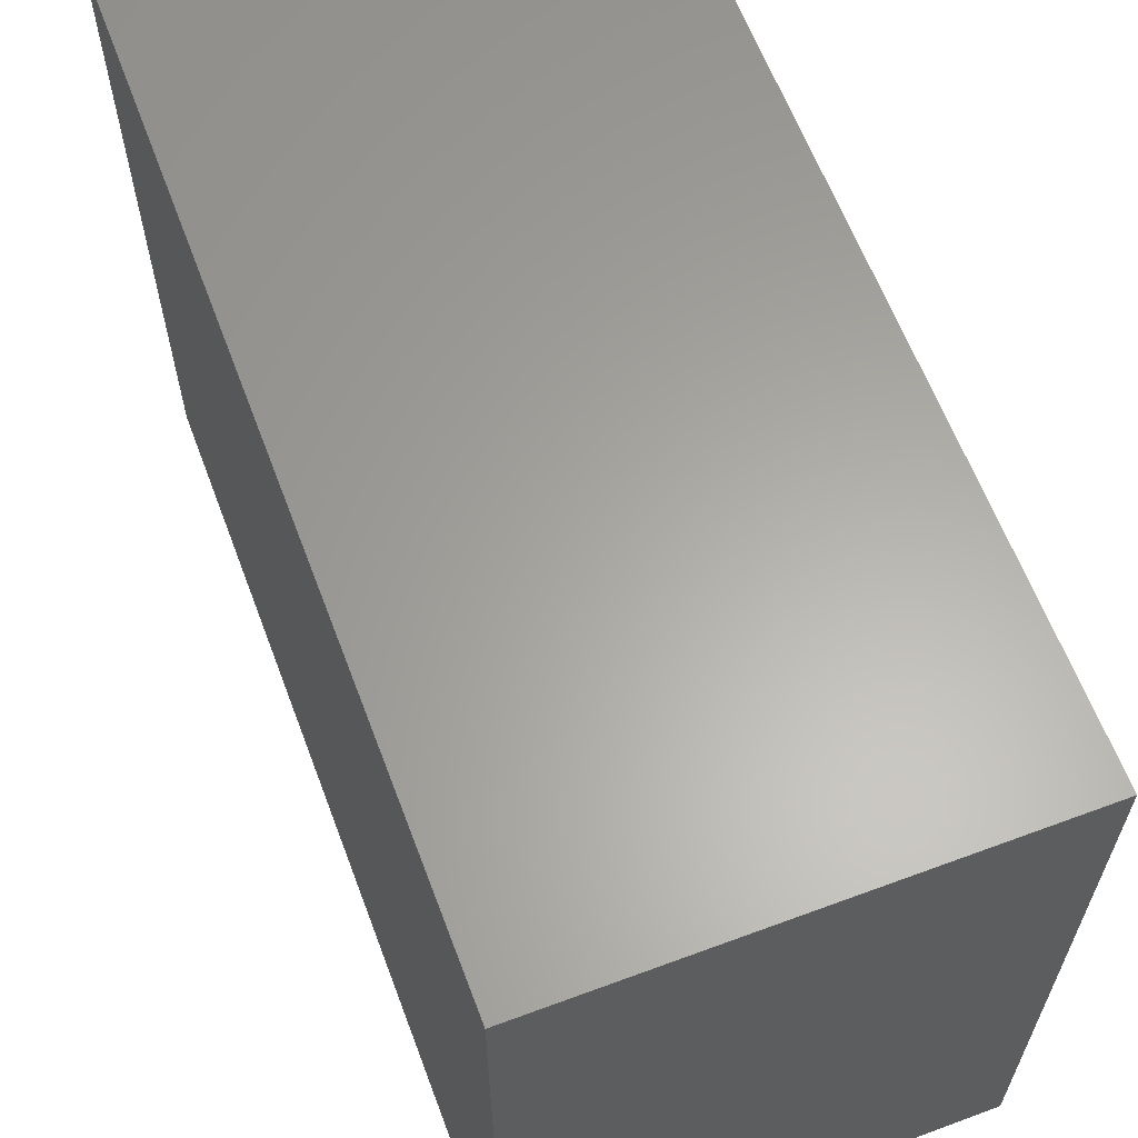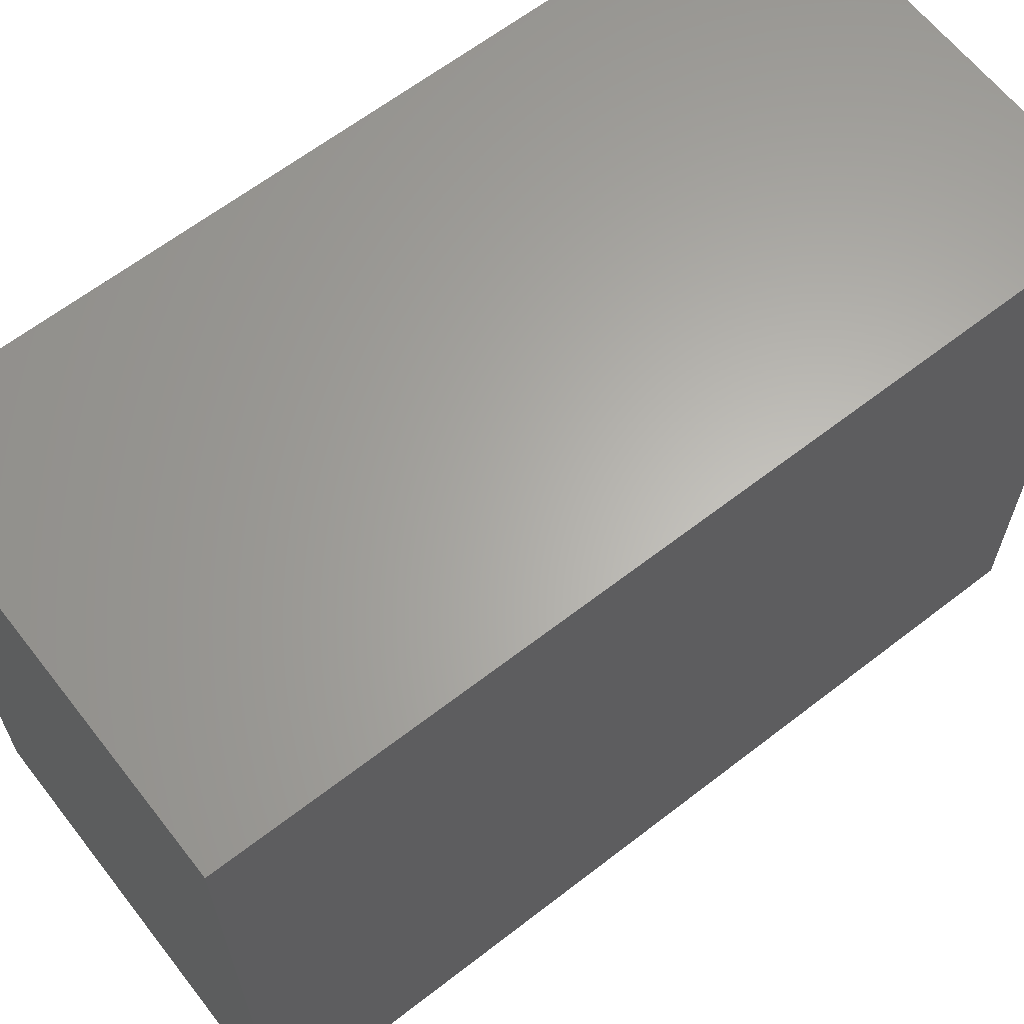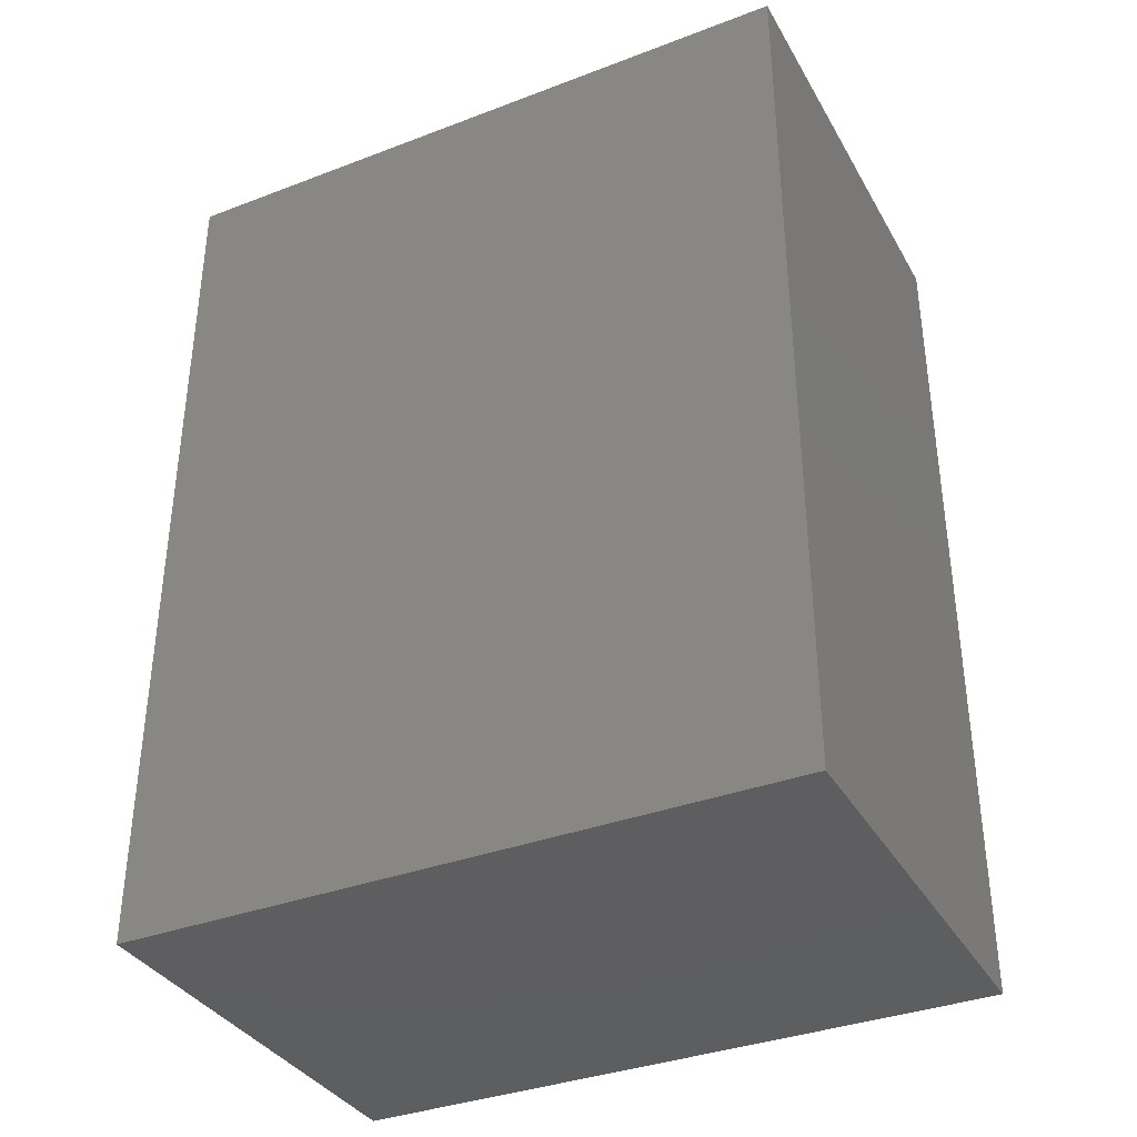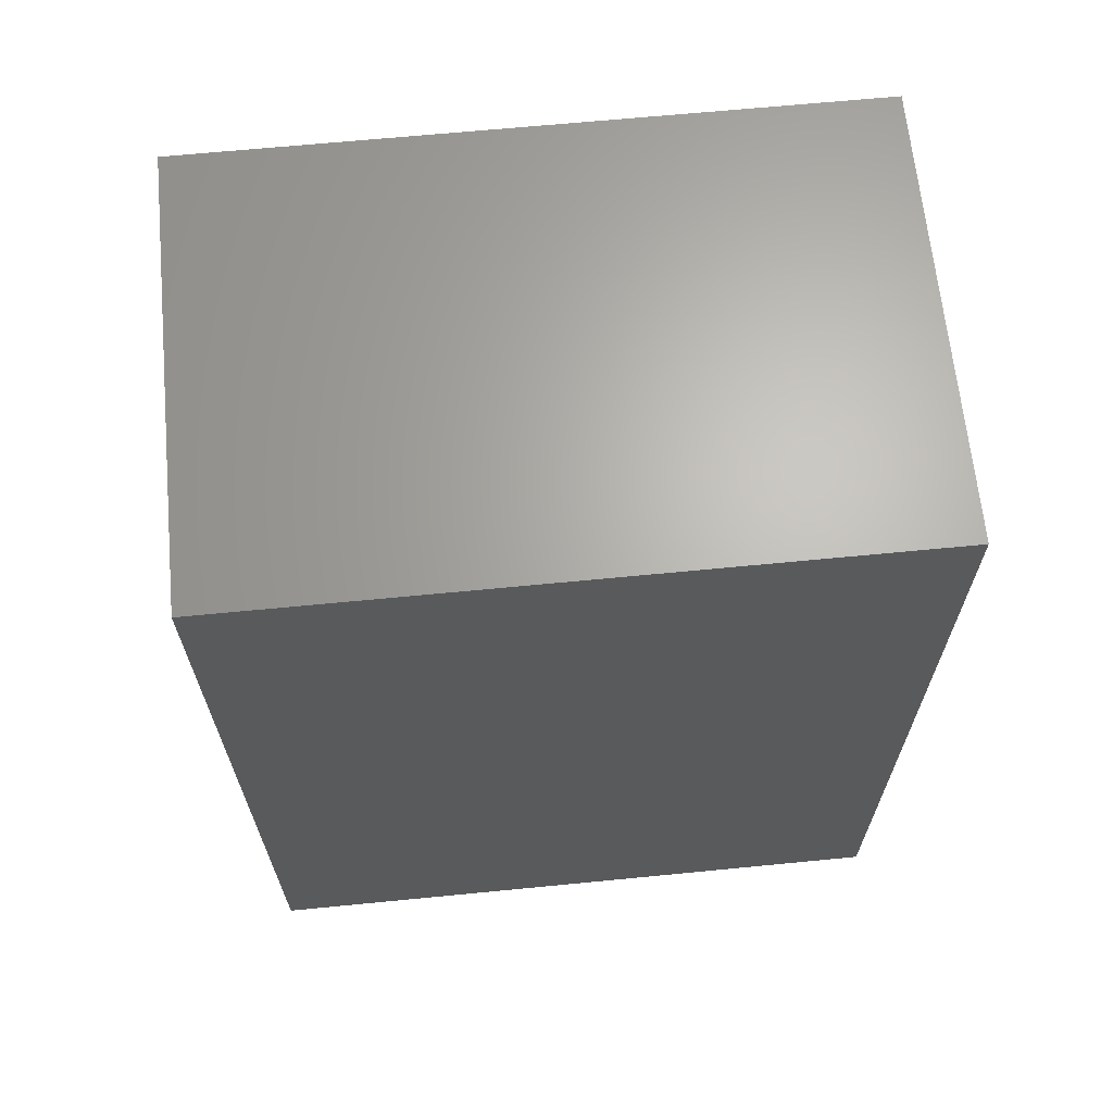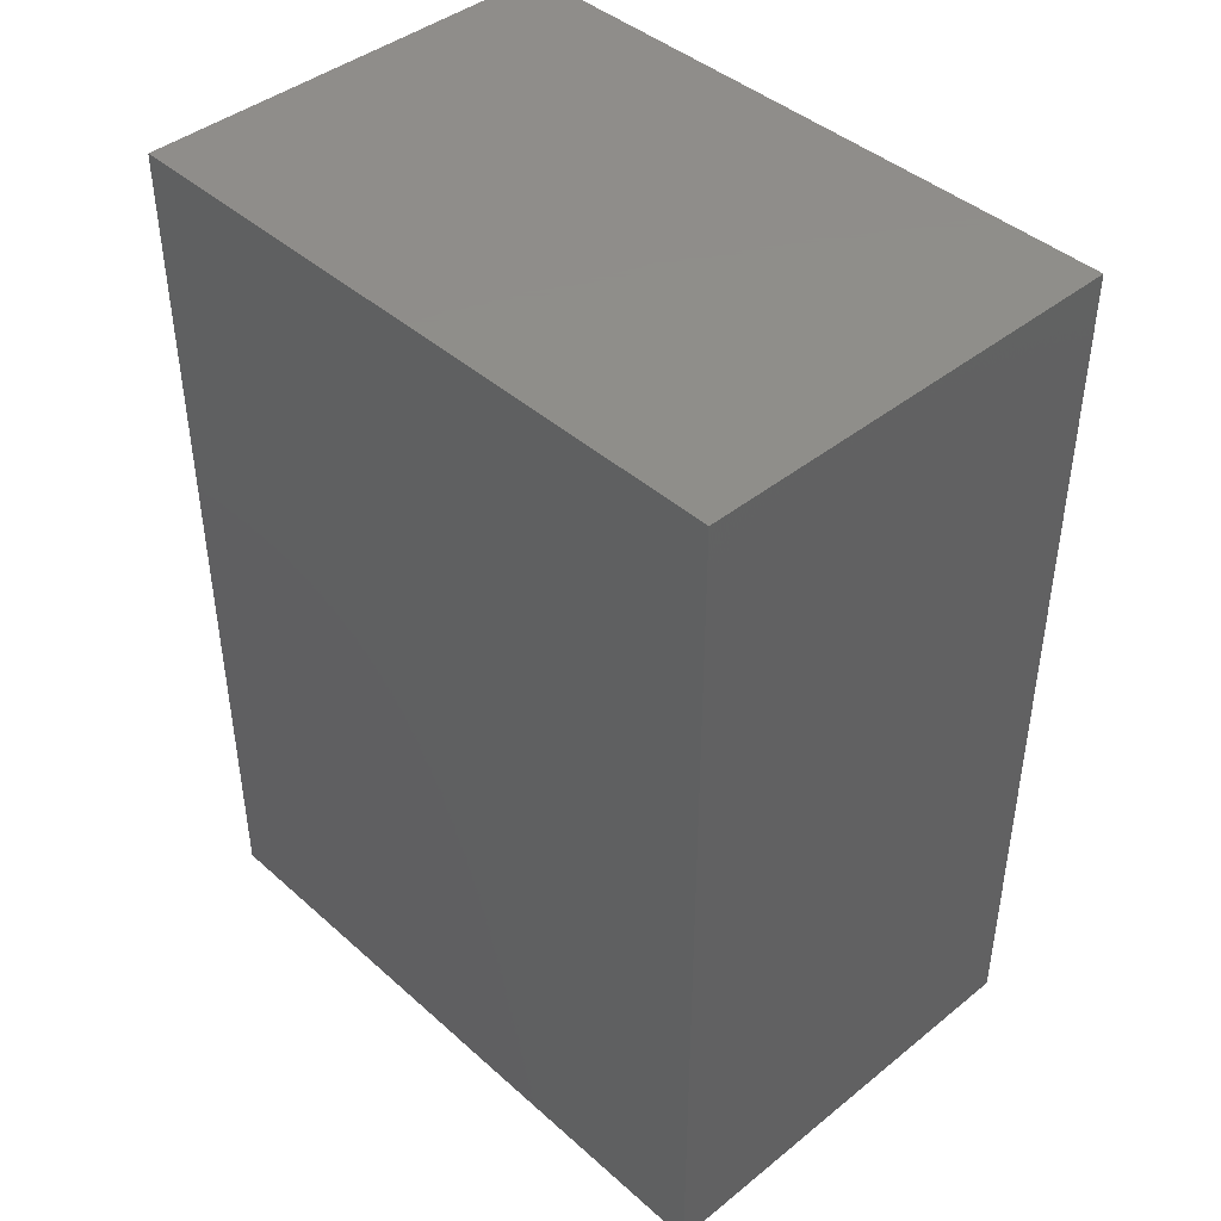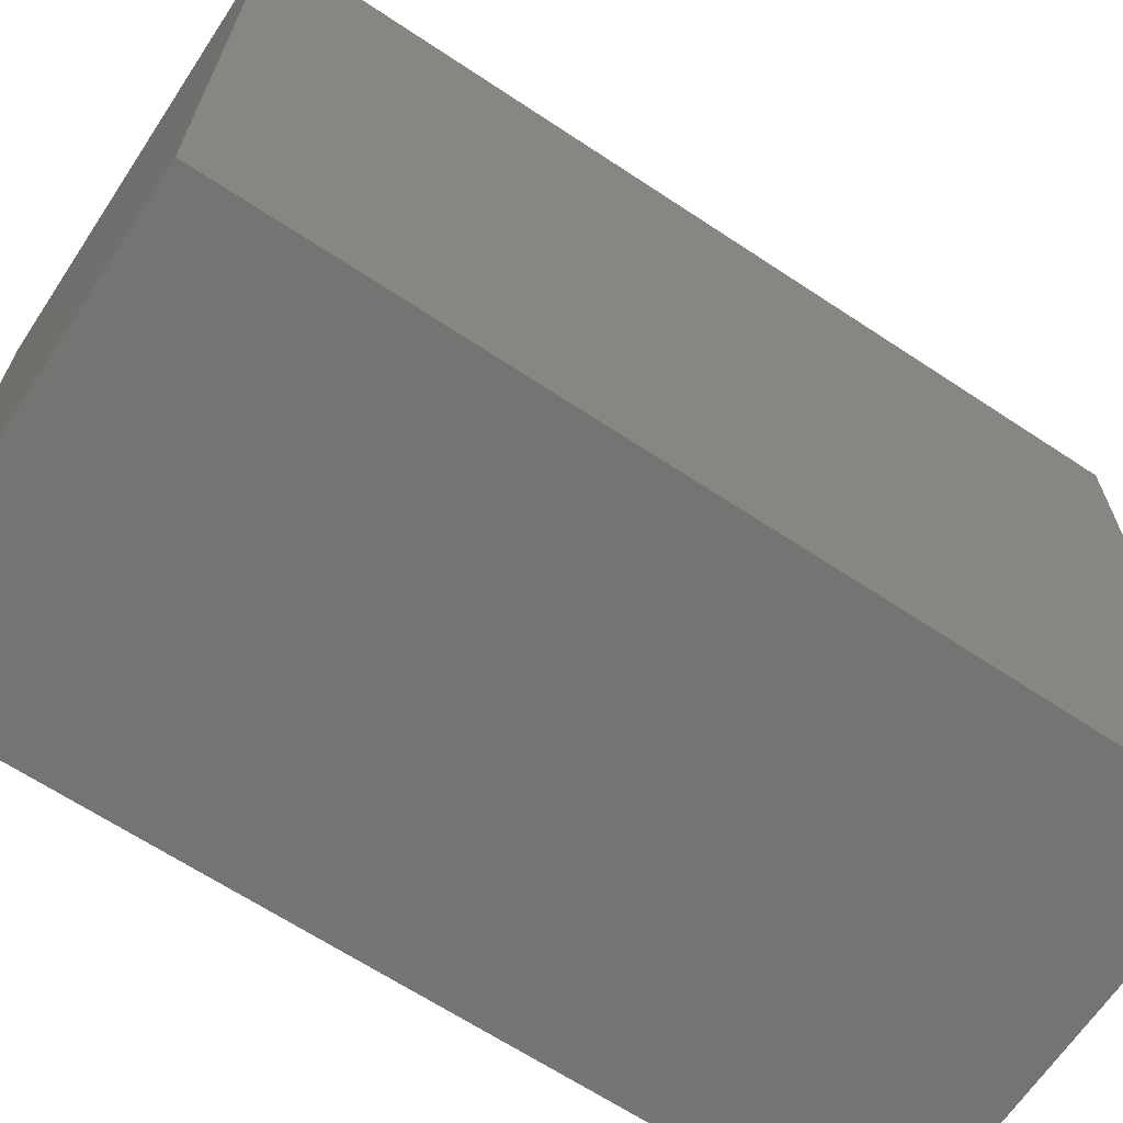
<metadata>
{"format":"stl","ext":"stl","renderer":"f3d","projection":"perspective","resolution":1024,"background":"white","views":[{"elev":62.4,"azim":159.4,"up":"+Z"},{"elev":63.7,"azim":-128.0,"up":"+Z"},{"elev":-35.9,"azim":-63.5,"up":"+Y"},{"elev":65.8,"azim":84.4,"up":"+Y"},{"elev":42.7,"azim":-43.6,"up":"+Y"},{"elev":-66.1,"azim":-123.6,"up":"+Z"}]}
</metadata>
<code>
# stl→obj: 8 verts, 12 faces
v -2 4 -3
v -2 -4 -3
v -2 4 3
v -2 -4 3
v 2 4 3
v 2 -4 3
v 2 4 -3
v 2 -4 -3
f 1 2 3
f 2 4 3
f 3 4 5
f 4 6 5
f 7 5 8
f 6 8 5
f 1 7 8
f 2 1 8
f 2 8 6
f 2 6 4
f 1 3 5
f 1 5 7

</code>
